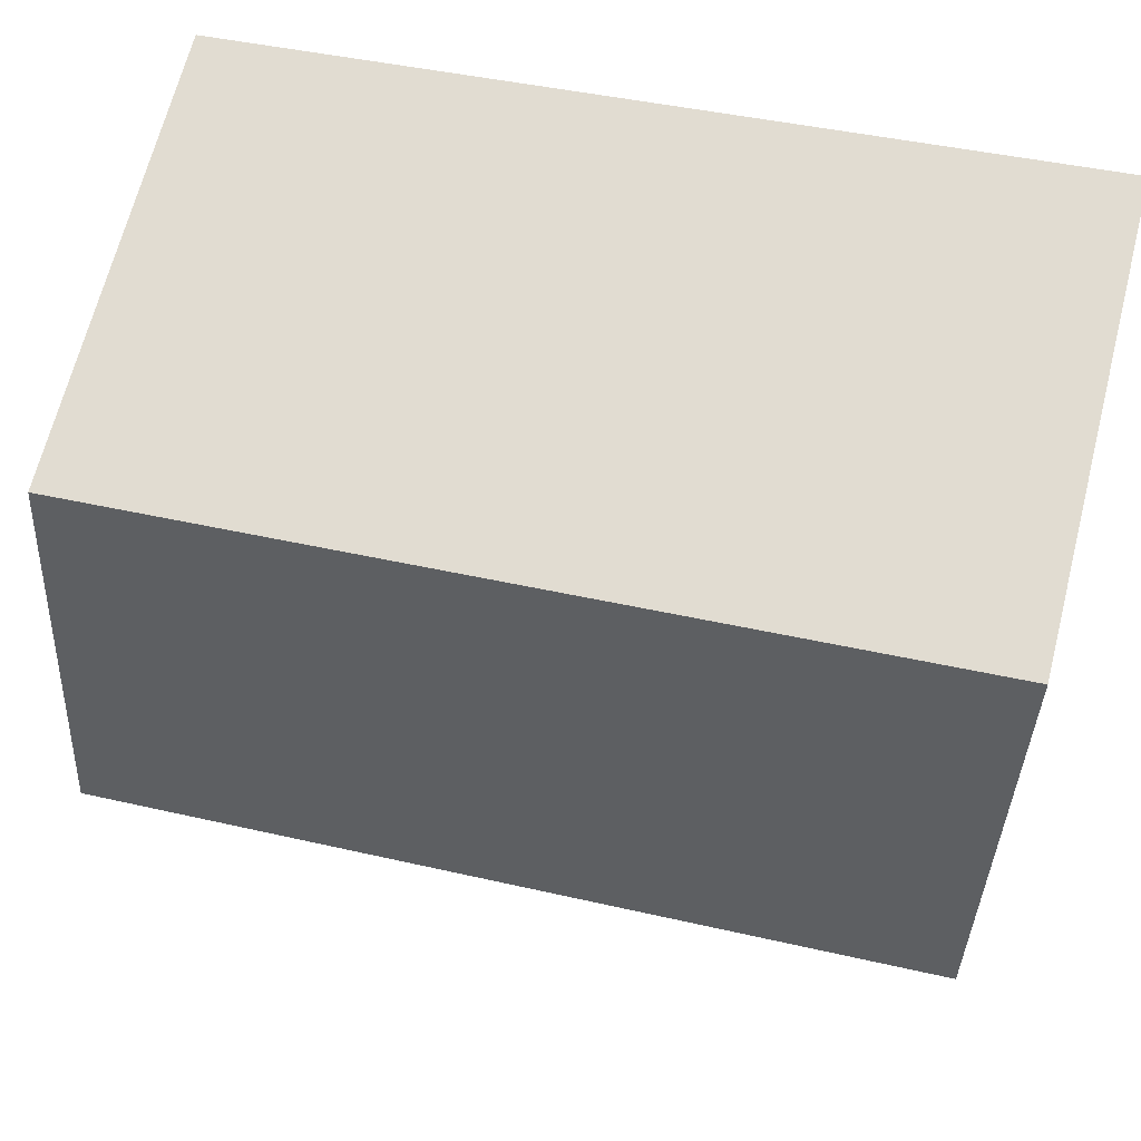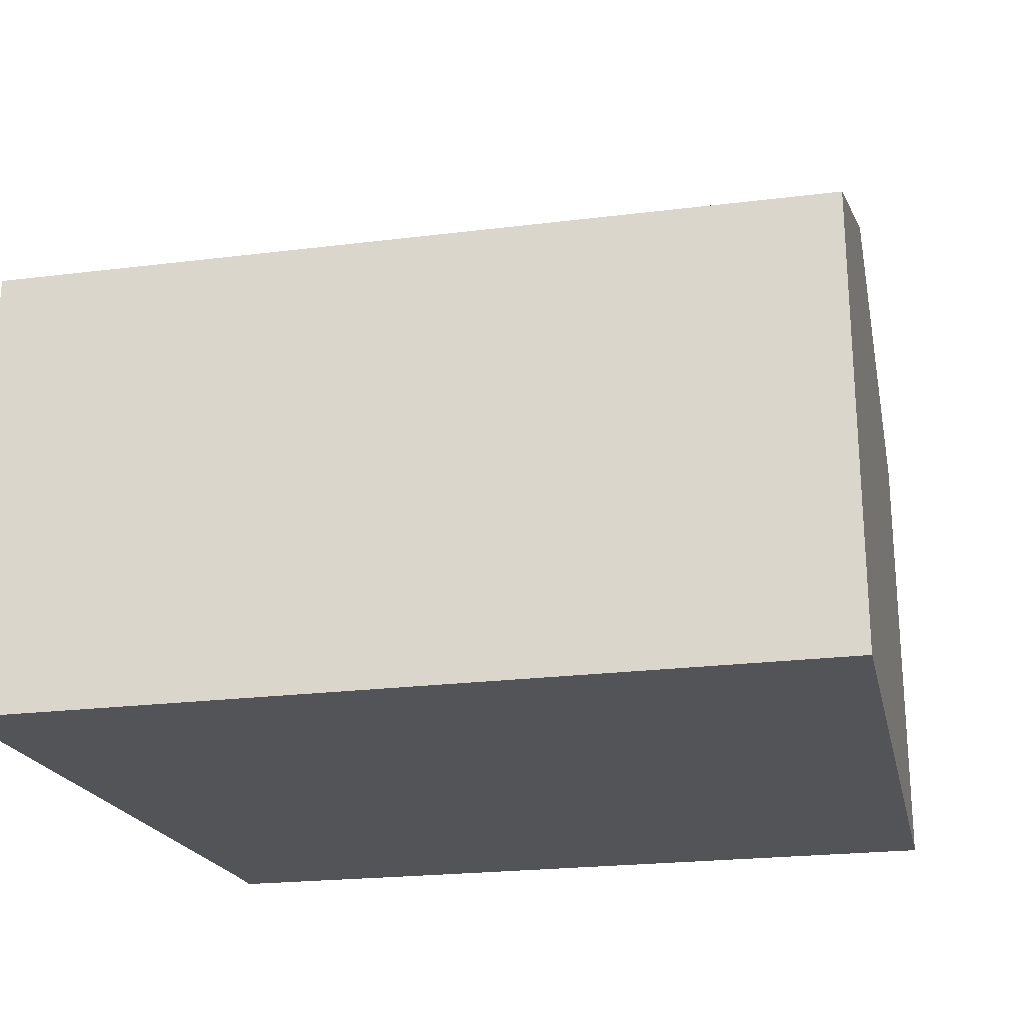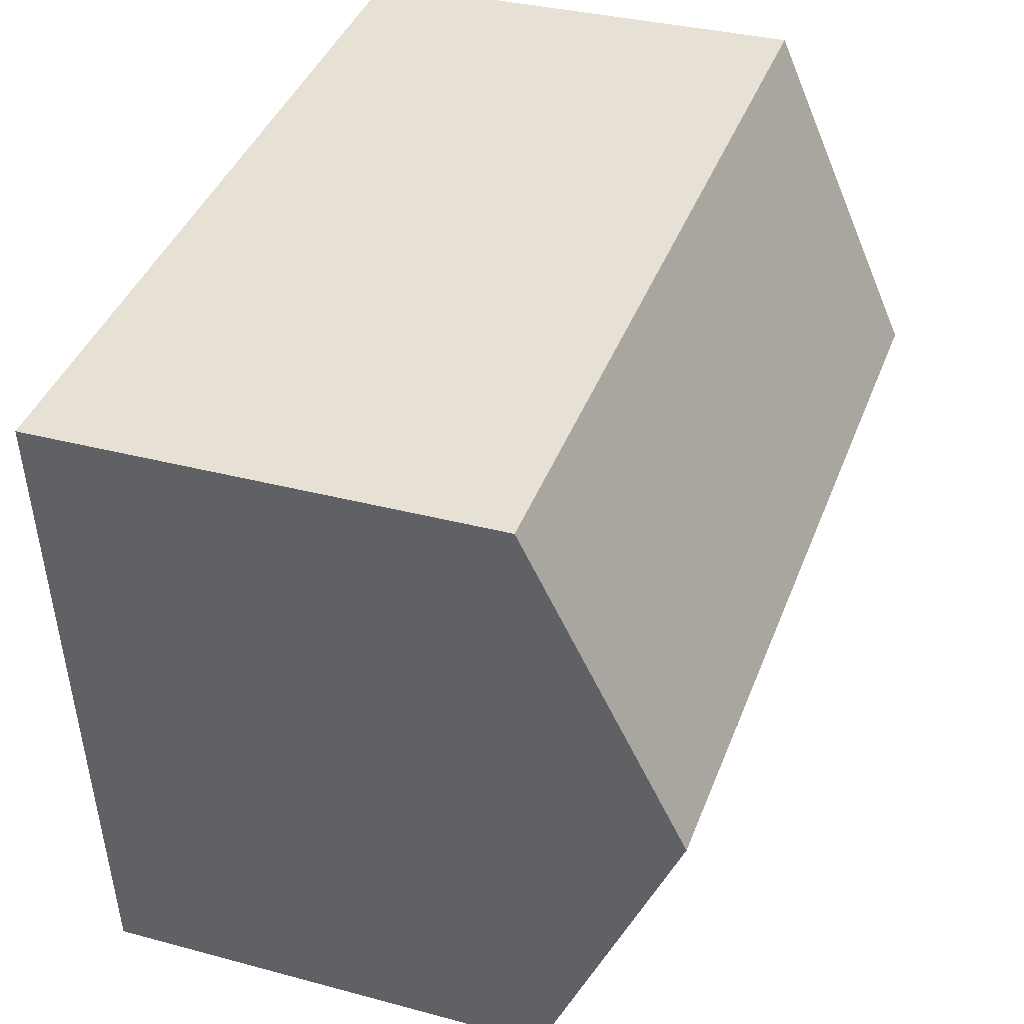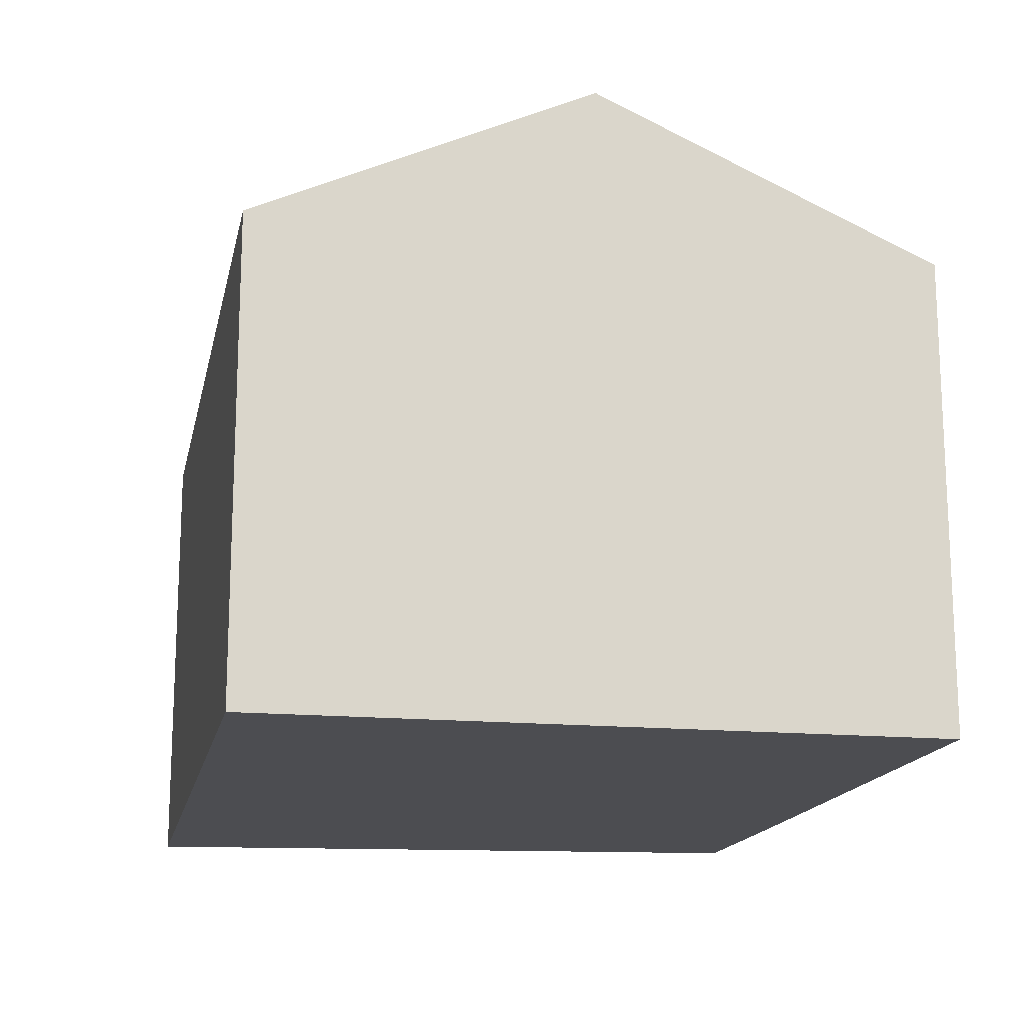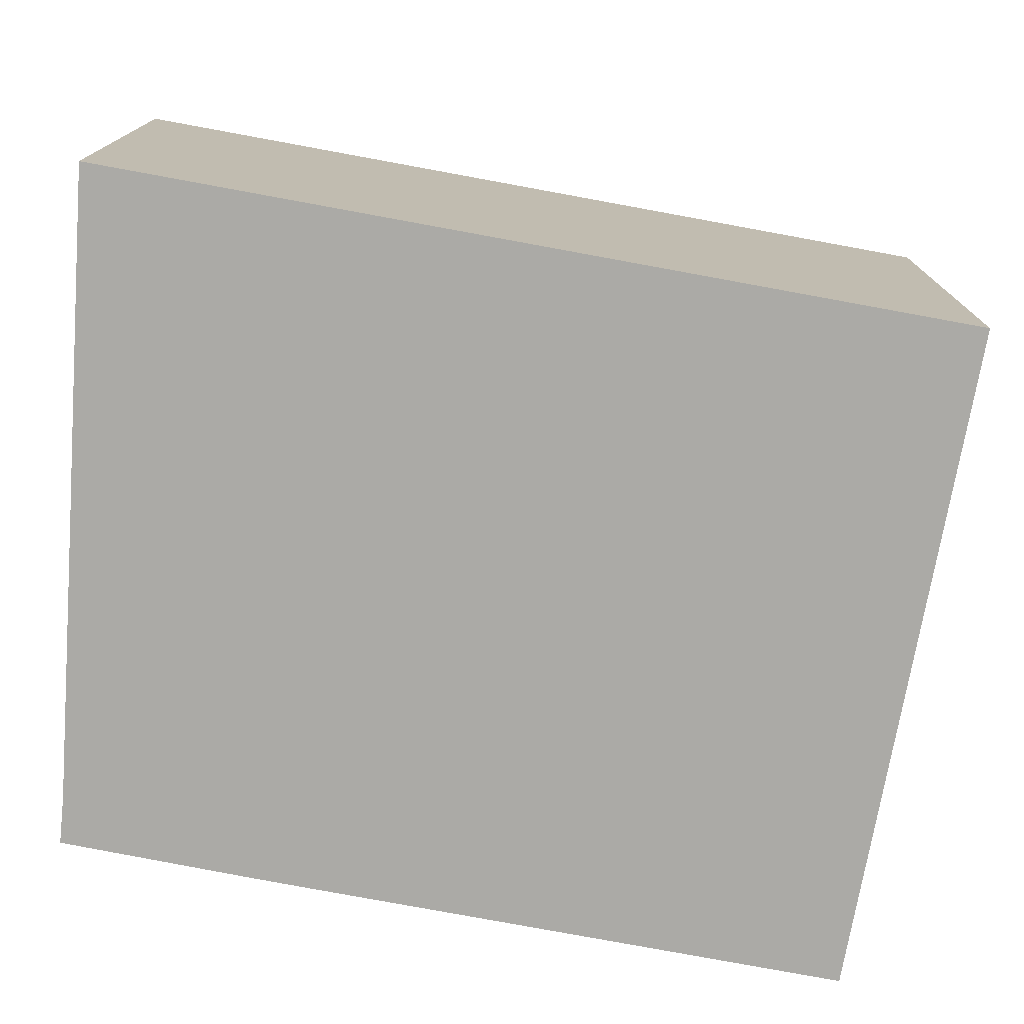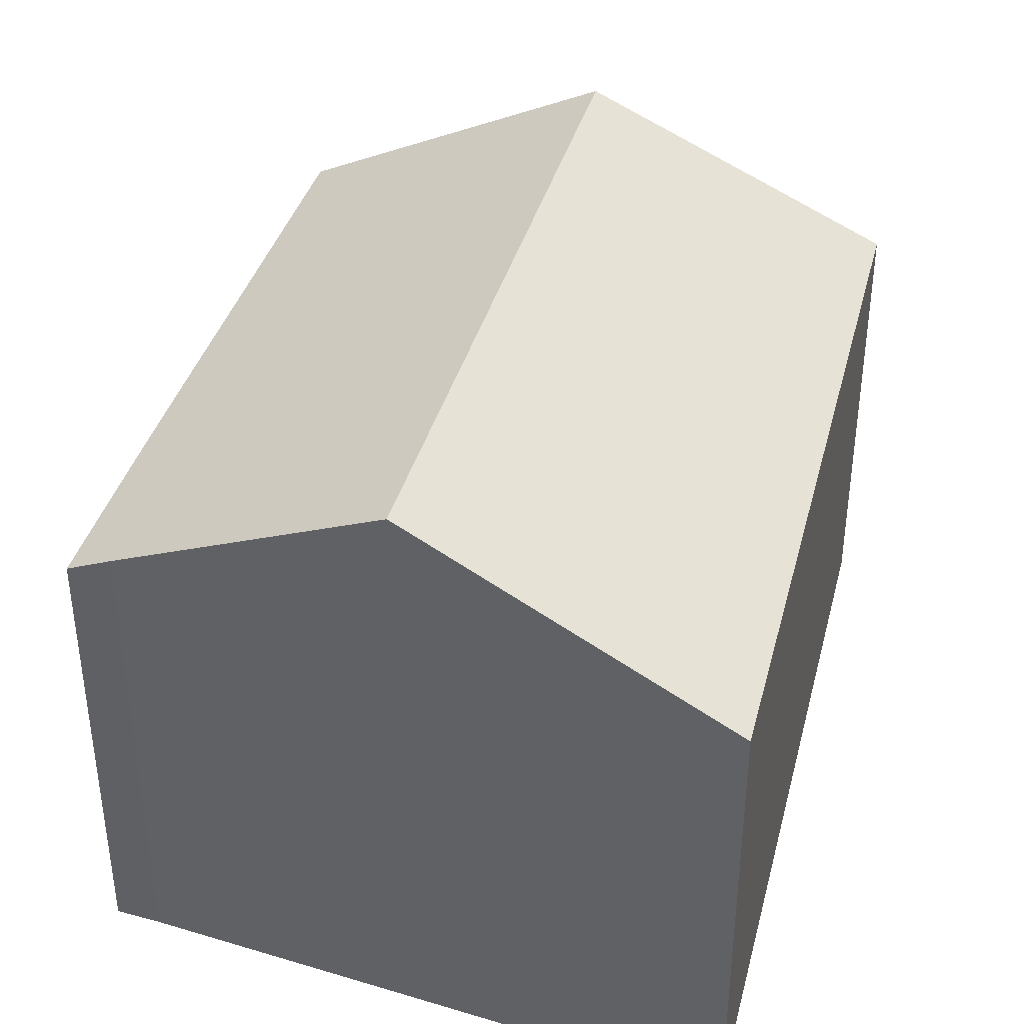
<metadata>
{"format":"obj","ext":"obj","renderer":"f3d","projection":"perspective","resolution":1024,"background":"white","views":[{"elev":67.1,"azim":-165.7,"up":"+Z"},{"elev":-23.2,"azim":18.7,"up":"+Y"},{"elev":33.7,"azim":110.1,"up":"+Z"},{"elev":-16.1,"azim":85.4,"up":"+Y"},{"elev":-75.7,"azim":-3.6,"up":"+Y"},{"elev":37.6,"azim":-68.8,"up":"+Y"}]}
</metadata>
<code>
v  0.082 10.83 5.82
v  14.53 10 5.94
v  14.32 10.83 4.117
v  14.98 8.196 9.928
v  14.56 8.196 9.978
v  10.57 8.196 10.46
v  0.086 10.62 6.29
v  0.127 8.196 11.71
v  13.46 8.174 -1.719
v  13.65 8.174 -1.742
v  4.305 8.196 -0.575
v  3.22 8.2 -0.435
v  0 8.223 5.035e-16
v  0.036 8.6 0.839
v  0 0 0
v  3.22 2.664e-17 -0.435
v  4.305 3.521e-17 -0.575
v  13.46 1.053e-16 -1.719
v  13.65 1.067e-16 -1.742
v  0.036 -5.137e-17 0.839
v  0.082 -3.564e-16 5.82
v  0.127 -7.167e-16 11.71
v  0.086 -3.852e-16 6.29
v  10.57 -6.402e-16 10.46
v  14.56 -6.11e-16 9.978
v  14.98 -6.079e-16 9.928
v  14.53 -3.637e-16 5.94
v  14.32 -2.521e-16 4.117
g defaultobject
f 1 2 3
f 2 1 4
f 4 1 5
f 5 1 6
f 6 1 7
f 6 7 8
f 9 3 10
f 3 9 11
f 3 11 12
f 3 12 13
f 3 13 14
f 3 14 1
f 12 15 13
f 15 12 16
f 16 12 11
f 16 11 17
f 17 11 9
f 17 9 18
f 18 9 10
f 18 10 19
f 13 20 14
f 20 13 15
f 20 1 14
f 1 20 7
f 7 20 8
f 8 20 21
f 8 21 22
f 22 21 23
f 22 6 8
f 6 22 24
f 6 24 5
f 5 24 4
f 4 24 25
f 4 25 26
f 26 2 4
f 2 26 3
f 3 26 10
f 10 26 27
f 10 27 19
f 19 27 28
f 28 18 19
f 18 28 17
f 17 28 27
f 17 27 26
f 17 26 25
f 17 25 24
f 17 24 22
f 17 22 16
f 16 22 23
f 16 23 21
f 16 21 20
f 16 20 15

</code>
